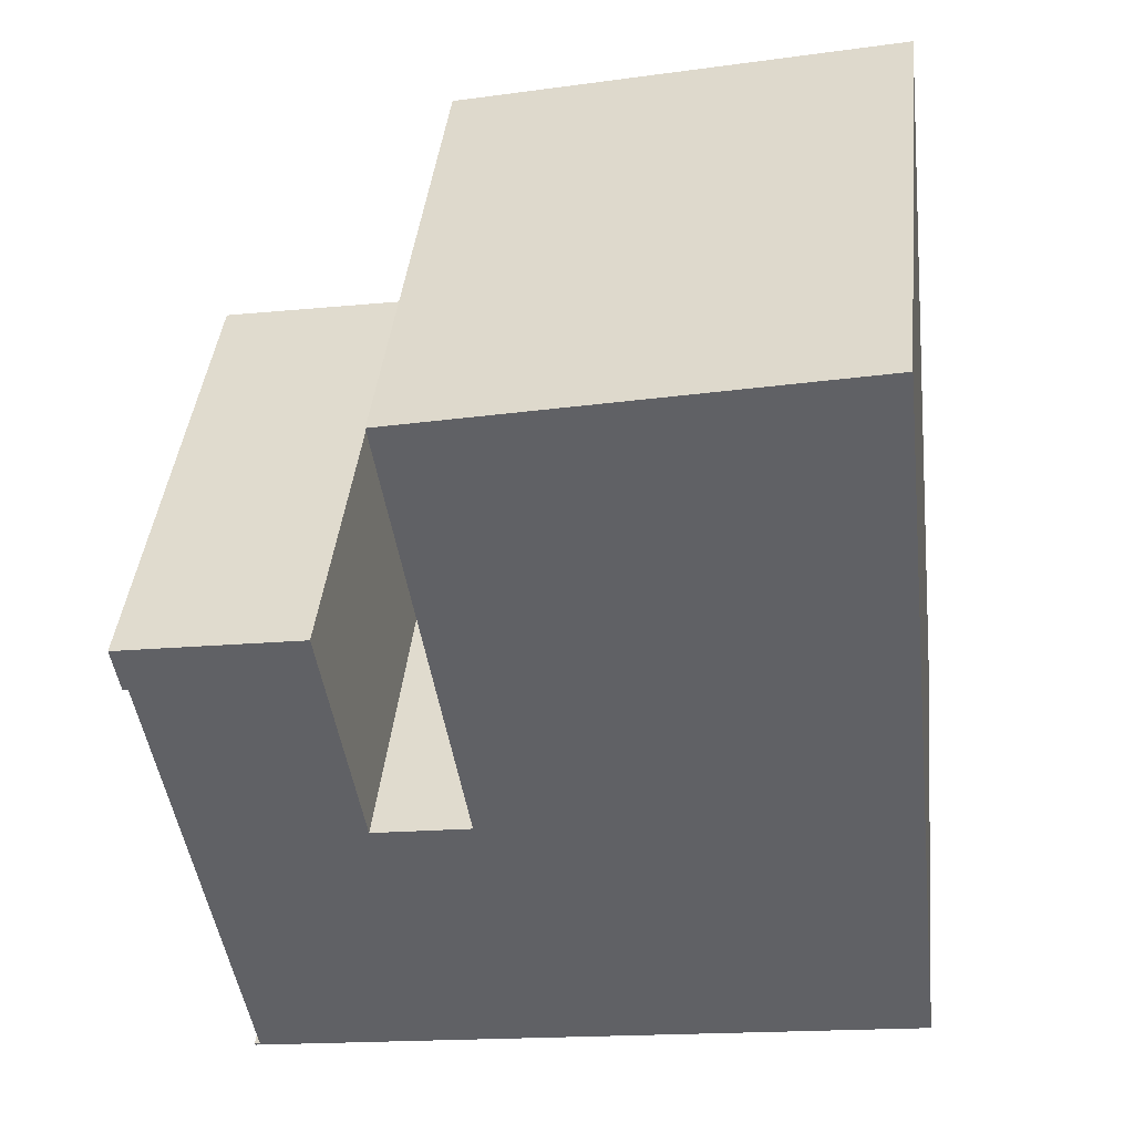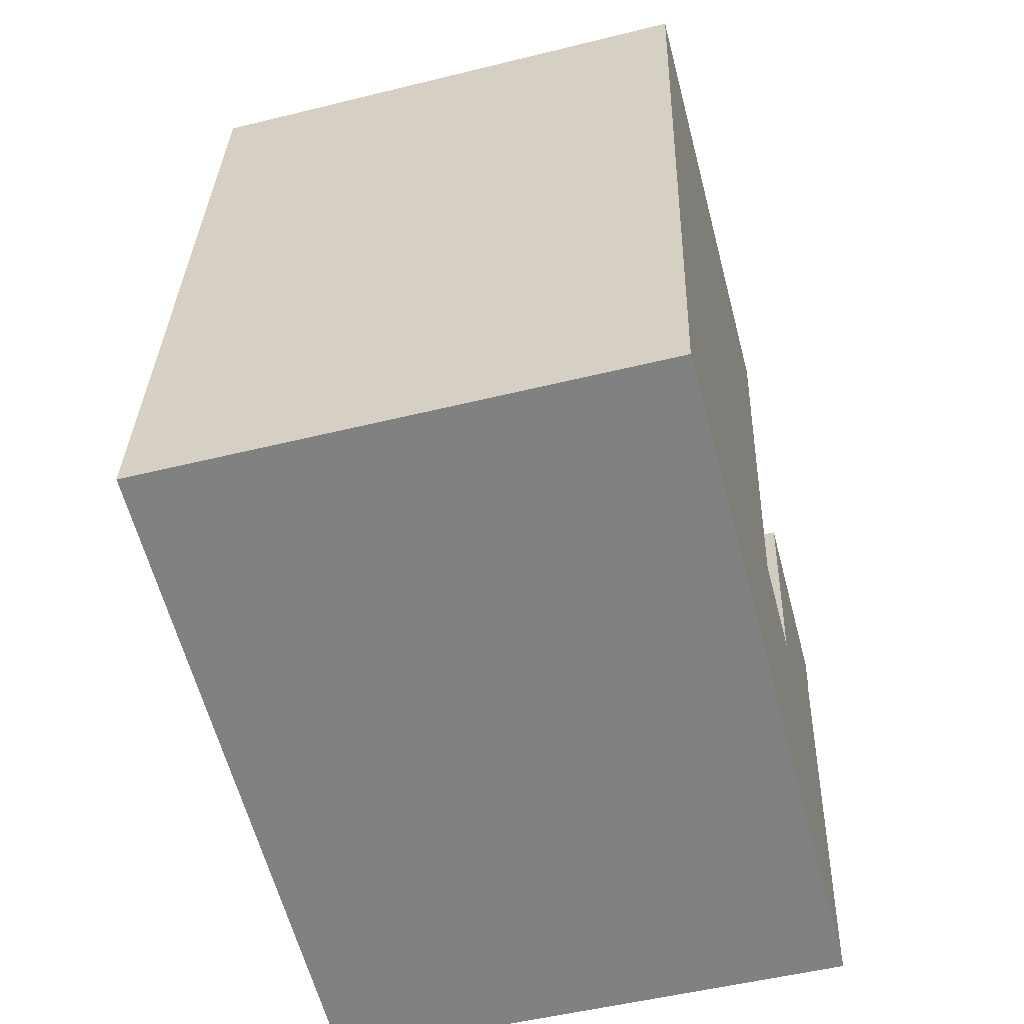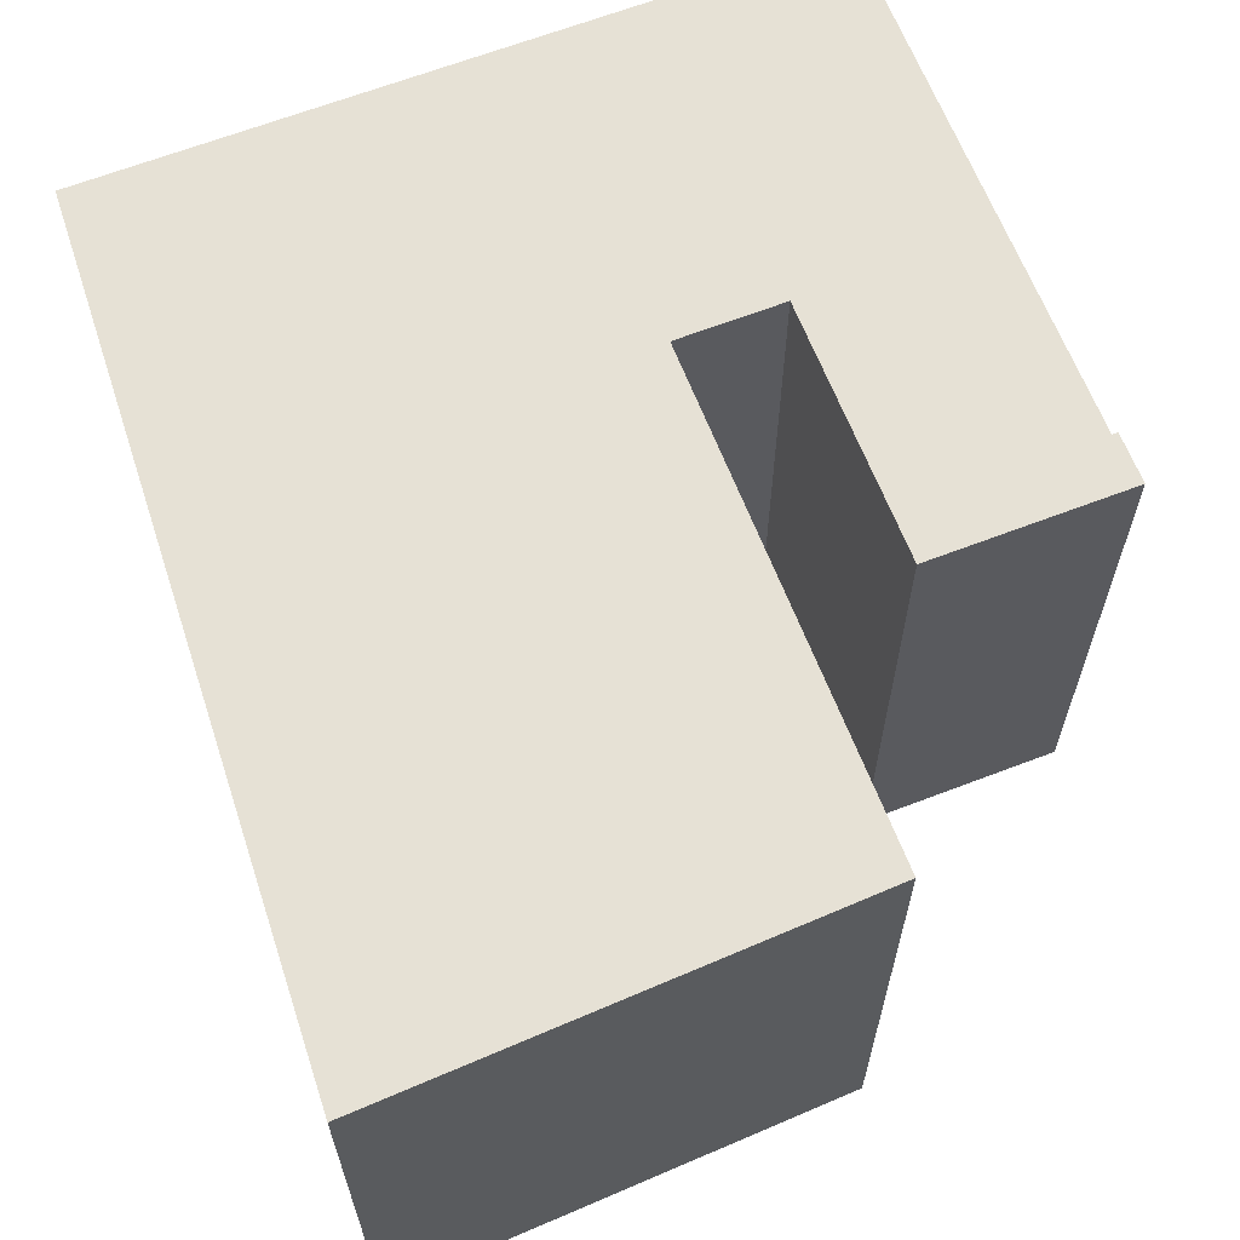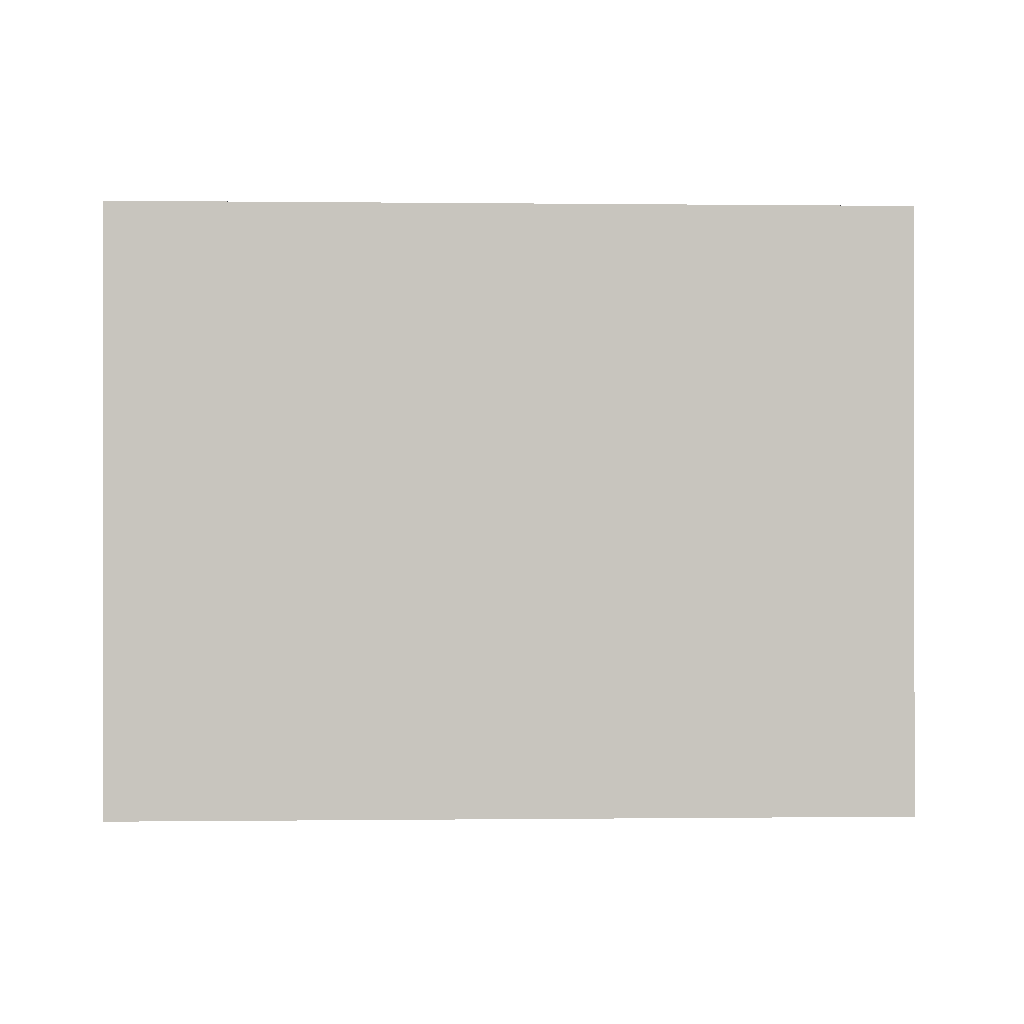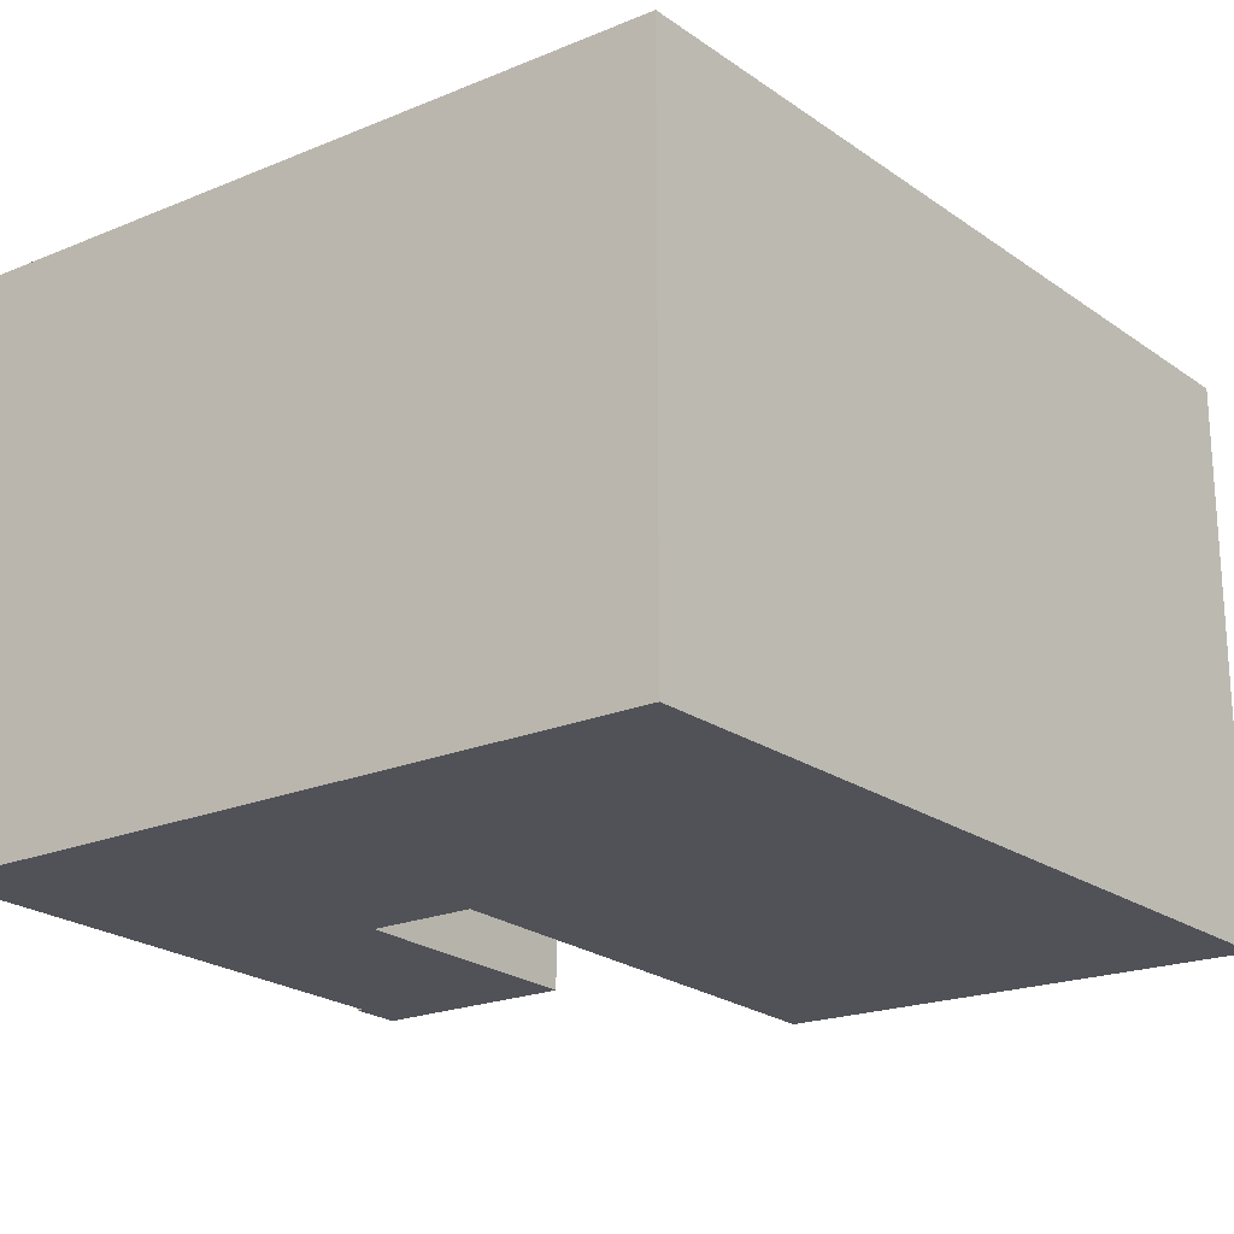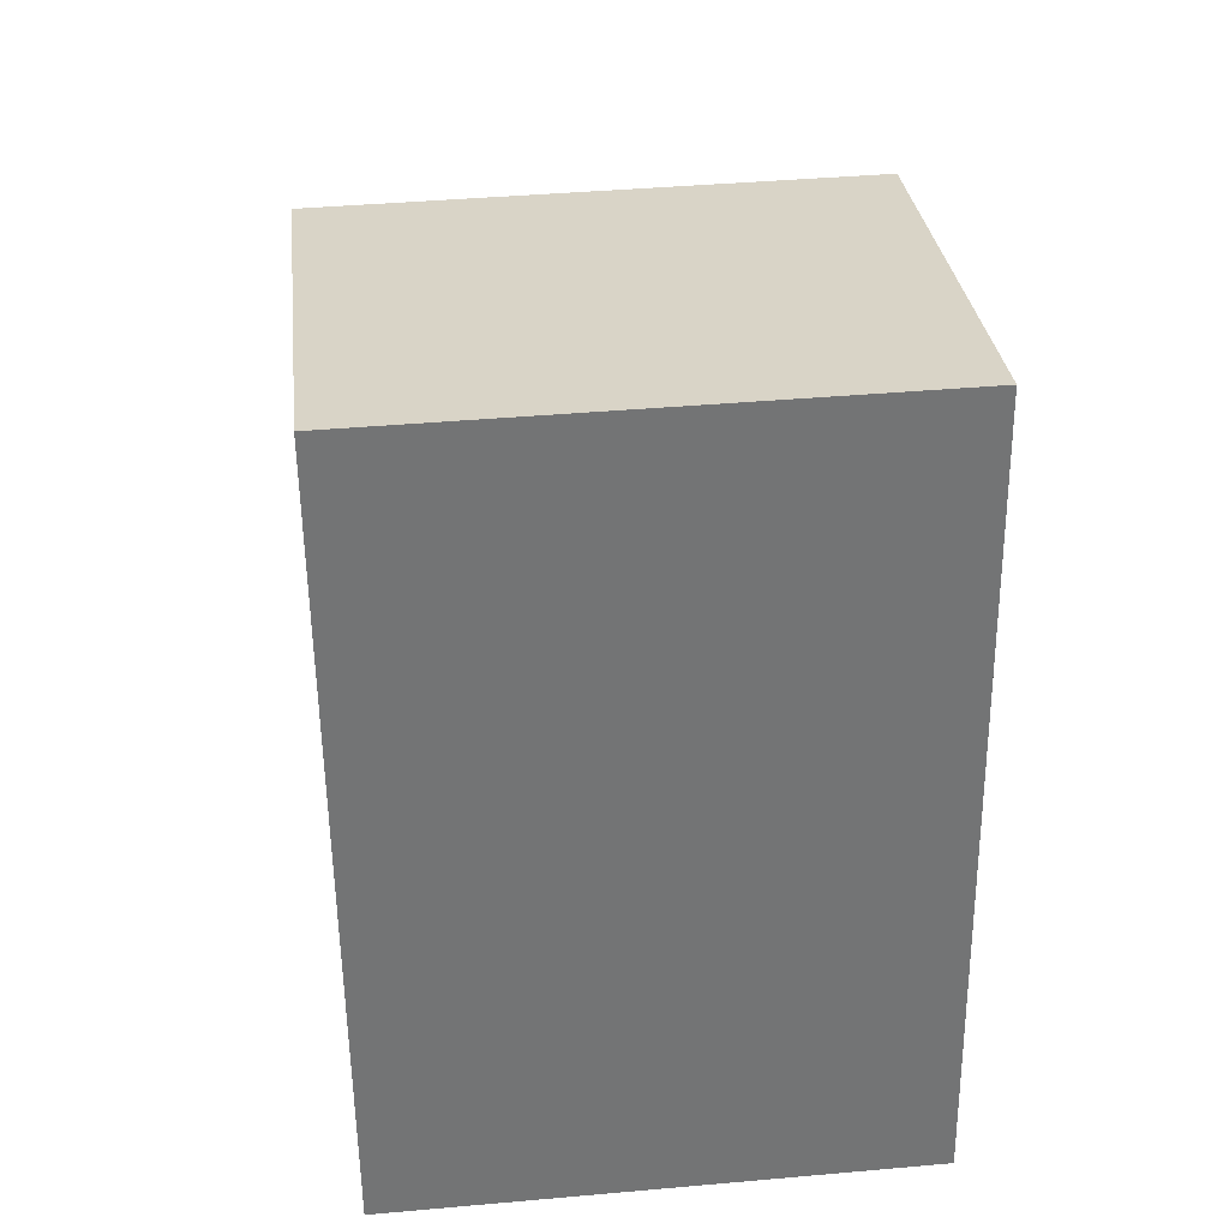
<metadata>
{"format":"obj","ext":"obj","renderer":"f3d","projection":"perspective","resolution":1024,"background":"white","views":[{"elev":40.7,"azim":-174.1,"up":"+Z"},{"elev":-51.6,"azim":-75.0,"up":"+Z"},{"elev":64.8,"azim":-11.8,"up":"+Y"},{"elev":-0.1,"azim":-173.5,"up":"+Y"},{"elev":-21.6,"azim":-134.3,"up":"+Y"},{"elev":40.7,"azim":-96.2,"up":"+Z"}]}
</metadata>
<code>
v 0.01623 0.004984 0.9321
v 0.0365 0.004984 1.116
v 0.1204 0.004984 0.9866
v 0.1385 0.004984 1.095
v 0.1435 0.004984 0.9827
v 0.1528 0.004984 1.039
v 0.1739 0.004984 0.9066
v 0.175 0.004984 0.9056
v 0.1751 0.004984 0.9063
v 0.1929 0.004984 1.021
v 0.1942 0.004984 1.021
v 0.196 0.004984 1.032
v 0.1204 -0.117 0.9866
v 0.0365 -0.117 1.116
v 0.01623 -0.117 0.9321
v 0.1385 -0.117 1.095
v 0.1435 -0.117 0.9827
v 0.1739 -0.117 0.9066
v 0.1528 -0.117 1.039
v 0.175 -0.117 0.9056
v 0.1751 -0.117 0.9063
v 0.1929 -0.117 1.021
v 0.1942 -0.117 1.021
v 0.196 -0.117 1.032
v 0.1528 -0.117 1.039
v 0.196 -0.117 1.032
v 0.196 0.004984 1.032
v 0.1528 0.004984 1.039
v 0.1435 -0.117 0.9827
v 0.1528 -0.117 1.039
v 0.1528 0.004984 1.039
v 0.1435 0.004984 0.9827
v 0.1204 -0.117 0.9866
v 0.1435 -0.117 0.9827
v 0.1435 0.004984 0.9827
v 0.1204 0.004984 0.9866
v 0.1385 -0.117 1.095
v 0.1204 -0.117 0.9866
v 0.1204 0.004984 0.9866
v 0.1385 0.004984 1.095
v 0.0365 -0.117 1.116
v 0.1385 -0.117 1.095
v 0.1385 0.004984 1.095
v 0.0365 0.004984 1.116
v 0.01623 -0.117 0.9321
v 0.0365 -0.117 1.116
v 0.0365 0.004984 1.116
v 0.01623 0.004984 0.9321
v 0.175 -0.117 0.9056
v 0.01623 -0.117 0.9321
v 0.01623 0.004984 0.9321
v 0.175 0.004984 0.9056
v 0.1751 -0.117 0.9063
v 0.175 -0.117 0.9056
v 0.175 0.004984 0.9056
v 0.1751 0.004984 0.9063
v 0.1739 -0.117 0.9066
v 0.1751 -0.117 0.9063
v 0.1751 0.004984 0.9063
v 0.1739 0.004984 0.9066
v 0.1929 -0.117 1.021
v 0.1739 -0.117 0.9066
v 0.1739 0.004984 0.9066
v 0.1929 0.004984 1.021
v 0.1942 -0.117 1.021
v 0.1929 -0.117 1.021
v 0.1929 0.004984 1.021
v 0.1942 0.004984 1.021
v 0.196 -0.117 1.032
v 0.1942 -0.117 1.021
v 0.1942 0.004984 1.021
v 0.196 0.004984 1.032
f 1 2 3
f 4 3 2
f 1 3 5
f 5 6 7
f 1 5 7
f 8 1 7
f 9 8 7
f 10 7 6
f 11 10 6
f 12 11 6
f 13 14 15
f 16 14 13
f 17 13 15
f 18 19 17
f 18 17 15
f 18 15 20
f 21 18 20
f 19 18 22
f 19 22 23
f 24 19 23
f 25 26 27
f 25 27 28
f 29 30 31
f 29 31 32
f 33 34 35
f 33 35 36
f 37 38 39
f 37 39 40
f 41 42 43
f 41 43 44
f 45 46 47
f 45 47 48
f 49 50 51
f 49 51 52
f 53 54 55
f 53 55 56
f 57 58 59
f 57 59 60
f 61 62 63
f 61 63 64
f 65 66 67
f 65 67 68
f 69 70 71
f 69 71 72

</code>
